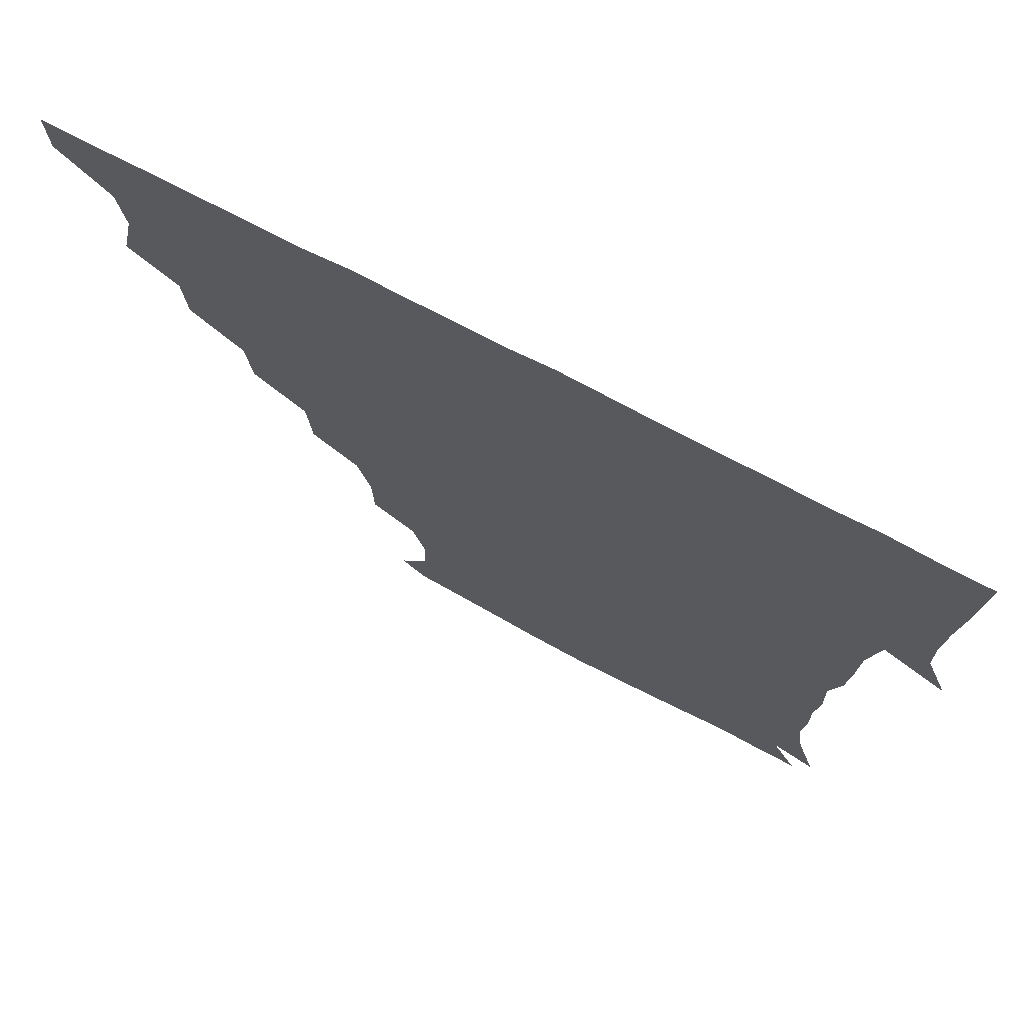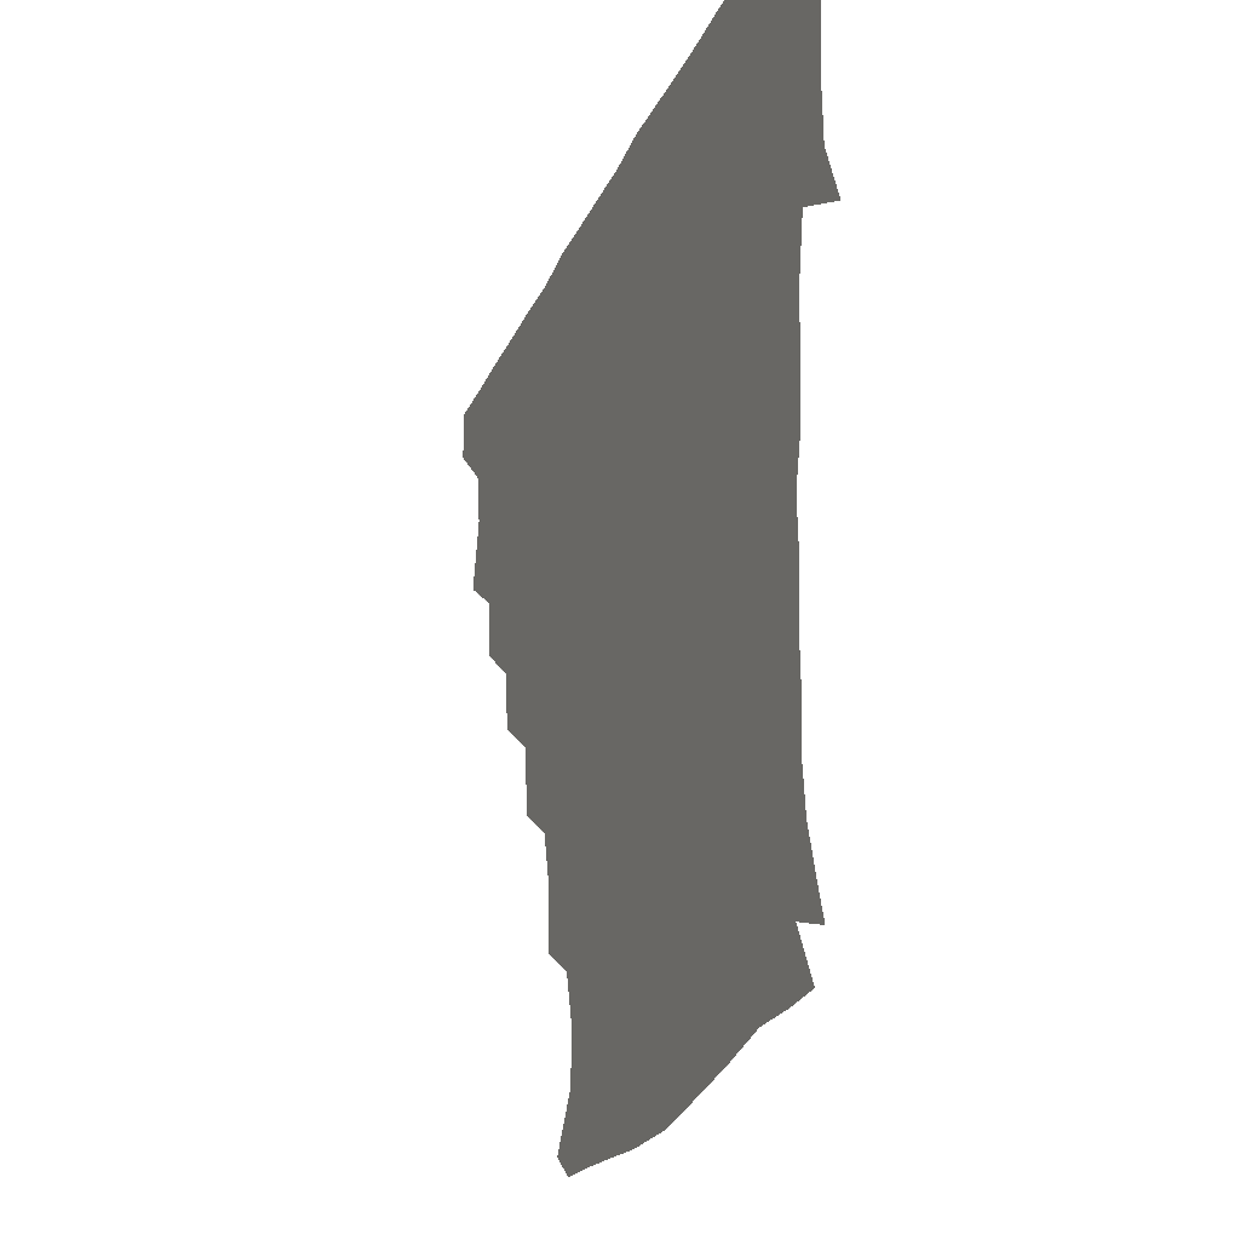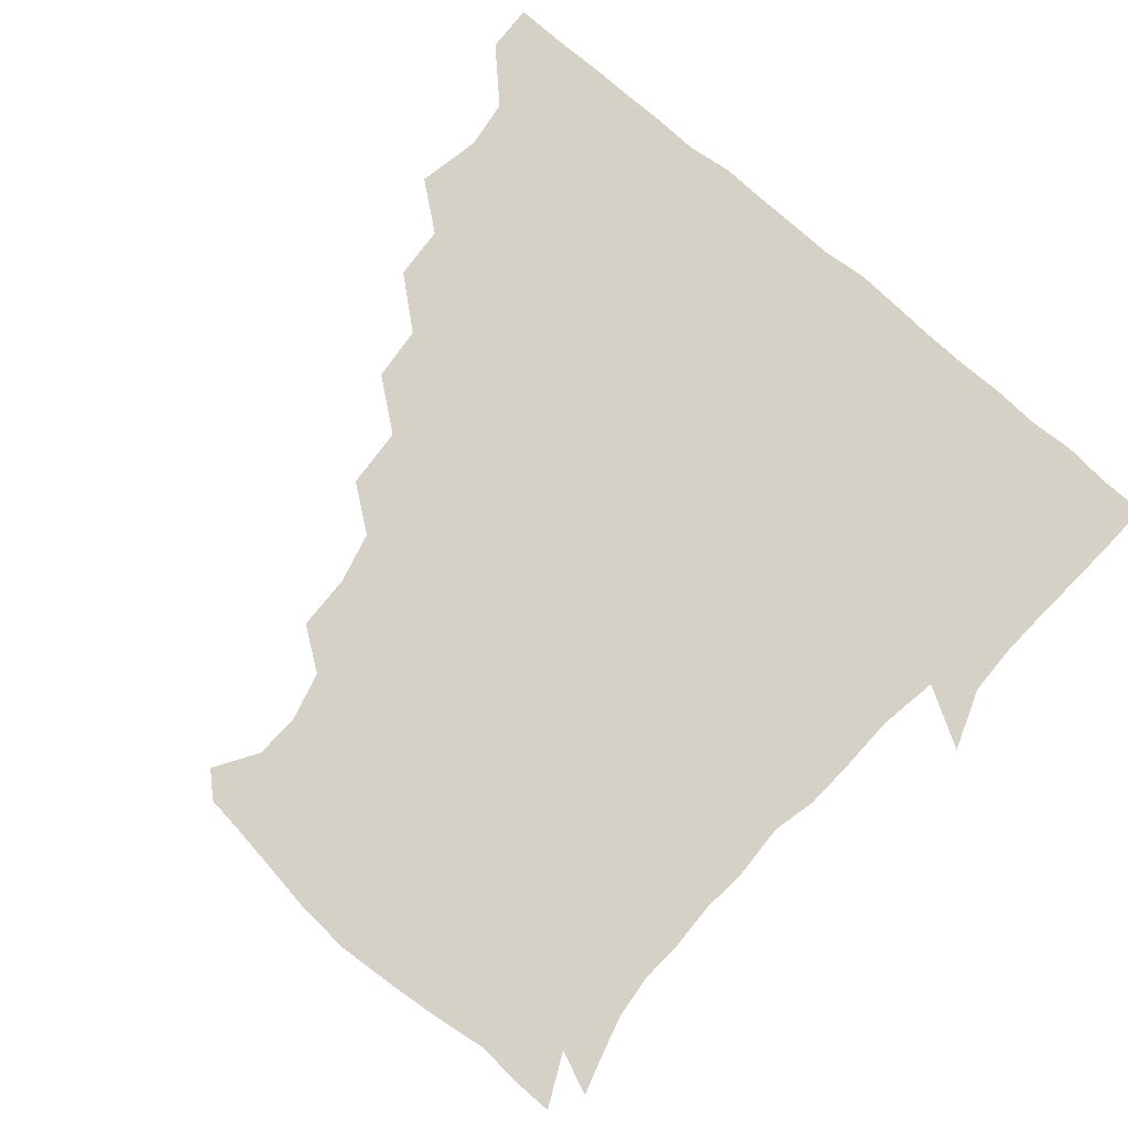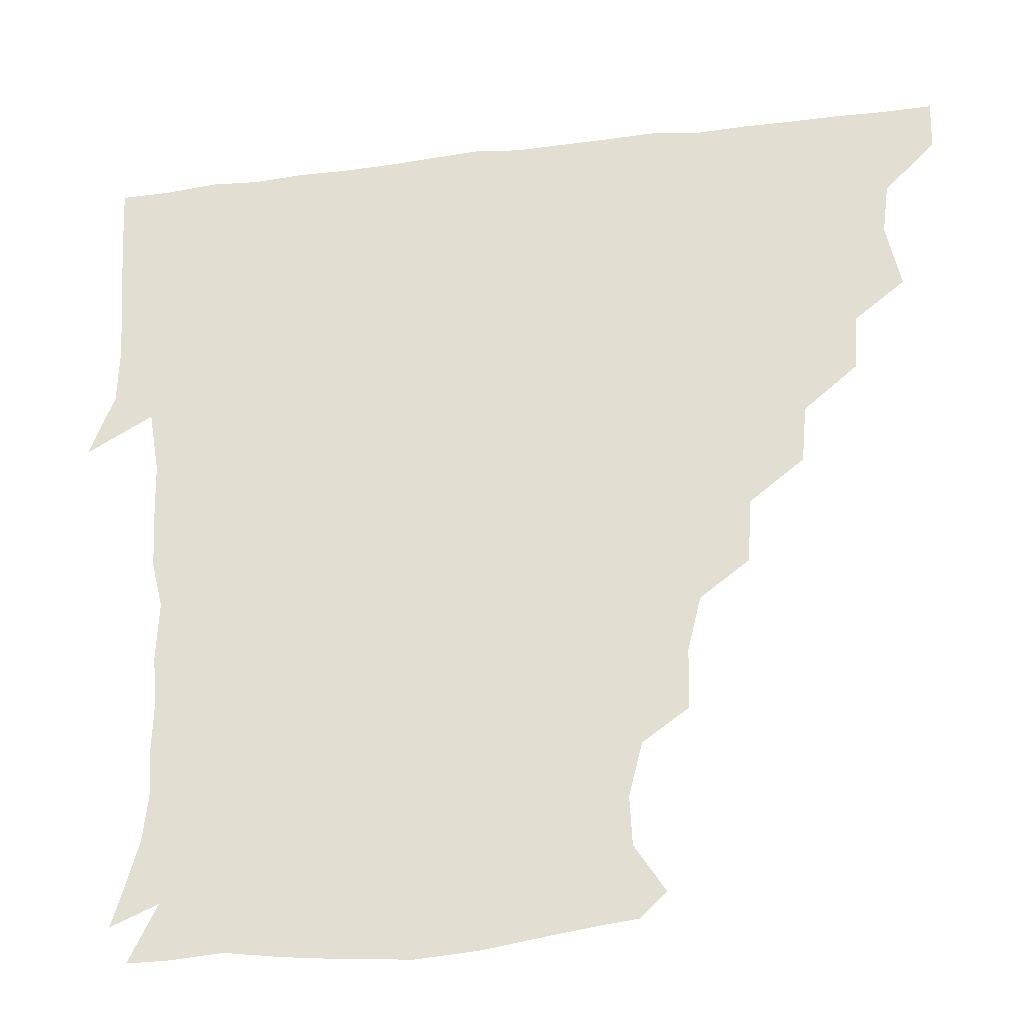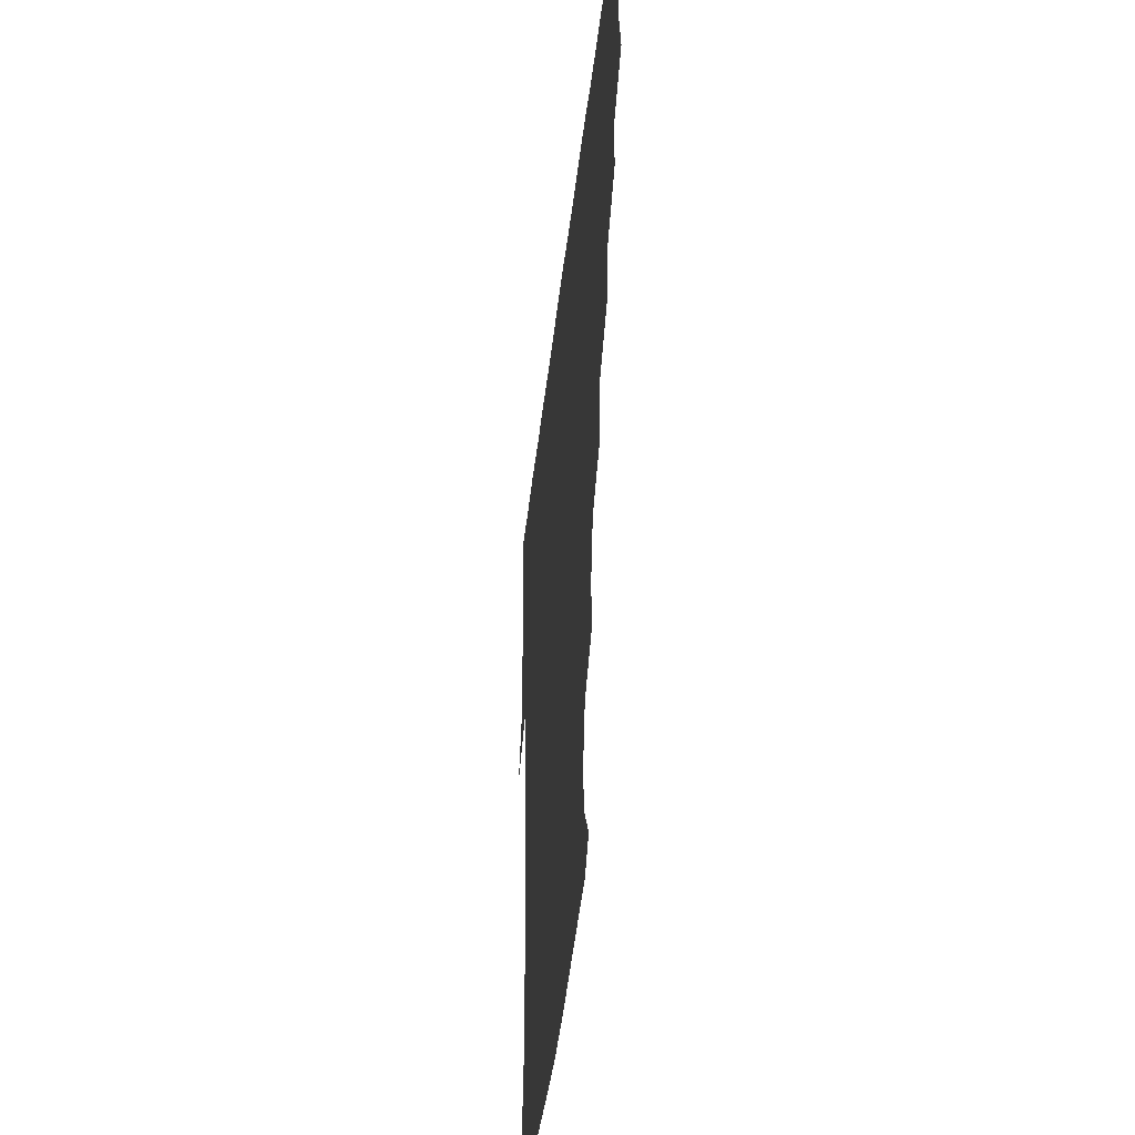
<metadata>
{"format":"obj","ext":"obj","renderer":"f3d","projection":"perspective","resolution":1024,"background":"white","views":[{"elev":73.2,"azim":27.7,"up":"+Y"},{"elev":-27.6,"azim":69.4,"up":"+Y"},{"elev":79.2,"azim":40.6,"up":"+Z"},{"elev":-30.9,"azim":-170.0,"up":"+Y"},{"elev":-43.7,"azim":-96.5,"up":"+Y"}]}
</metadata>
<code>
v 436.2 405.5 0
v 435.8 421.1 0
v 449.7 353 0
v 454 373.6 0
v 451.9 389.7 0
v 451.8 405.5 0
v 451.2 420.9 0
v 466.2 323.5 0
v 465.2 340.8 0
v 468.6 361.4 0
v 468.3 376.3 0
v 467.1 390.9 0
v 466.5 405.9 0
v 466.1 421.3 0
v 484.2 291.8 0
v 482.6 309.7 0
v 483.7 331.2 0
v 482.1 345.7 0
v 483.5 362.6 0
v 482.7 376.8 0
v 482 391.1 0
v 481.5 406 0
v 481.2 421.2 0
v 502 258.9 0
v 500.7 278.9 0
v 498 297.6 0
v 498.2 316.9 0
v 498.5 333.2 0
v 498.5 348.7 0
v 497.3 362.1 0
v 497 376.7 0
v 496.7 391.1 0
v 496.5 405.6 0
v 496.2 421.3 0
v 521.4 212.4 0
v 520.9 230.9 0
v 516.9 247.6 0
v 514.9 267.8 0
v 514 284.5 0
v 512.3 299.8 0
v 512 316 0
v 512.8 333.7 0
v 512.5 348.1 0
v 512 362 0
v 511.7 376.5 0
v 511.4 391.1 0
v 511.2 406.2 0
v 511.3 420.9 0
v 529.5 156.9 0
v 538.6 171.3 0
v 539.3 186.1 0
v 535.2 202.4 0
v 533.6 223.2 0
v 531.2 237.4 0
v 529.3 254.6 0
v 528.1 269.8 0
v 528.2 287.9 0
v 527.7 303.1 0
v 527.8 318.7 0
v 527.3 333.1 0
v 527.1 347.5 0
v 527 362 0
v 526.2 376.4 0
v 526.4 391 0
v 526.2 406 0
v 526.4 422.8 0
v 537.3 149.5 0
v 544.4 162 0
v 549.6 179.2 0
v 547.6 191.4 0
v 546.3 210.1 0
v 546.1 227.4 0
v 544.3 243.3 0
v 543 256.4 0
v 542.8 272.2 0
v 542.5 289 0
v 542.4 303.6 0
v 542.6 319 0
v 541.6 332 0
v 542 347.5 0
v 542 362 0
v 542 376.2 0
v 541.7 390.7 0
v 541.1 406.4 0
v 540.8 422.4 0
v 548.6 148.2 0
v 558.7 165.1 0
v 560.7 183.6 0
v 560.6 197.1 0
v 559.1 213.9 0
v 559.6 230.9 0
v 558 243.8 0
v 557.4 259.2 0
v 558.2 274.6 0
v 557.2 288.2 0
v 556.9 303.5 0
v 557.1 319.2 0
v 556.6 332.2 0
v 556.9 347.4 0
v 556.8 361.7 0
v 556.7 376.1 0
v 556.8 390.4 0
v 556.5 405.3 0
v 555.5 422.2 0
v 563.3 146.1 0
v 573.3 167.6 0
v 573.9 182.6 0
v 573.3 198.6 0
v 573.8 212.6 0
v 571.9 230.6 0
v 572.2 243.7 0
v 571.6 258.2 0
v 572.1 274.8 0
v 572.1 290 0
v 571.9 304.3 0
v 571.6 318.2 0
v 571.7 332.6 0
v 572.1 347.7 0
v 571.4 361.5 0
v 571.6 376 0
v 571.7 390.4 0
v 571.2 405.7 0
v 570.5 422 0
v 581.6 143.2 0
v 586.5 167.1 0
v 588.3 184.7 0
v 586.7 199.6 0
v 587.7 217 0
v 586.7 230.7 0
v 587 244.4 0
v 586.3 258.9 0
v 586.2 276.2 0
v 586.6 290.7 0
v 586.6 303.5 0
v 586.5 318 0
v 586.6 332.9 0
v 586.9 347.5 0
v 587.2 362 0
v 586.8 376.1 0
v 586.6 390.3 0
v 585.8 406.4 0
v 584.8 423.5 0
v 600.1 141.8 0
v 600.2 168.1 0
v 602.4 185.8 0
v 602.1 200.6 0
v 601.3 216.4 0
v 600.2 230.7 0
v 601.4 245.7 0
v 601.4 260.2 0
v 600.8 275.6 0
v 600.9 289.7 0
v 601.3 303.4 0
v 601.3 318.8 0
v 601.2 331.9 0
v 601.9 348.4 0
v 601.8 362 0
v 601.6 376.3 0
v 601.3 391 0
v 600.9 405.9 0
v 599.2 422.8 0
v 620.5 143.3 0
v 616.4 164.2 0
v 615.8 184.2 0
v 615.5 200.5 0
v 615.1 216.9 0
v 615.8 228.1 0
v 614.6 245.2 0
v 615.1 260.3 0
v 615.2 275.2 0
v 615.3 289.4 0
v 615.8 305.6 0
v 616 318.5 0
v 616.3 334 0
v 616.3 348.5 0
v 616.5 362.1 0
v 616.8 376.4 0
v 616.7 390.7 0
v 616.1 405.6 0
v 614.2 421.9 0
v 638 145.1 0
v 631.7 165 0
v 629.1 185.1 0
v 629 201 0
v 628.3 216.8 0
v 629.4 231.2 0
v 629.5 245.9 0
v 629.6 259.6 0
v 629.6 274.1 0
v 630.2 288.7 0
v 630.2 304 0
v 630.3 319.8 0
v 631 333.8 0
v 631.1 347.5 0
v 631.3 362.3 0
v 631.6 376.7 0
v 631.7 390.9 0
v 631.2 405.5 0
v 629.3 421.6 0
v 654.8 147.4 0
v 647.1 165.2 0
v 642.2 184.7 0
v 642.2 200.2 0
v 642 216 0
v 643.2 228.4 0
v 642.4 245.1 0
v 643.5 259.4 0
v 644.2 272.7 0
v 644.2 288.5 0
v 644.2 304.7 0
v 645.2 317.9 0
v 645 334.8 0
v 645.6 347.8 0
v 645.9 362.7 0
v 646.3 377 0
v 647 391 0
v 646.6 405.2 0
v 644.2 421.8 0
v 670.3 146.2 0
v 660.5 165.7 0
v 656.8 181.2 0
v 654.7 198.2 0
v 654.3 214.6 0
v 655.4 228.9 0
v 656.1 242.6 0
v 656.6 257.7 0
v 657.5 272.2 0
v 657.7 288.1 0
v 658.2 303.4 0
v 659.2 318.8 0
v 659.3 334.3 0
v 659.6 349 0
v 660.4 362.5 0
v 660.7 376.5 0
v 661.2 391.3 0
v 661.4 405.2 0
v 660.1 421 0
v 682.9 146.1 0
v 674.7 163.3 0
v 670.1 178.8 0
v 668.1 193.2 0
v 666.8 209.5 0
v 667.6 224 0
v 668.2 238.8 0
v 668.9 254.2 0
v 669.3 270.5 0
v 671.5 284.2 0
v 672 300.2 0
v 672.6 317.4 0
v 672.9 335 0
v 673.8 347.6 0
v 674 363.6 0
v 674.9 377.6 0
v 675.6 391.5 0
v 675.8 405.7 0
v 674.8 422 0
v 688.8 157.3 0
v 685.4 169 0
v 681.5 183.3 0
v 680 197.8 0
v 680.9 211.6 0
v 680.6 227.7 0
v 682 242.5 0
v 681.3 261 0
v 684.8 275.2 0
v 685.8 291.5 0
v 686.4 310.5 0
v 689.7 330.3 0
v 685.7 348 0
v 686.8 362 0
v 688.6 376.2 0
v 689.7 391.3 0
v 690.4 405.7 0
v 690.7 420.6 0
v 709.6 318.9 0
v 702.3 338.7 0
v 701.9 354.7 0
v 702.8 371.8 0
v 704.1 389.1 0
v 705.1 405.2 0
v 705.9 420.5 0
f 5 6 1
f 1 6 2
f 6 7 2
f 9 10 3
f 3 10 4
f 10 11 4
f 4 11 5
f 11 12 5
f 5 12 6
f 12 13 6
f 6 13 7
f 13 14 7
f 16 17 8
f 8 17 9
f 17 18 9
f 9 18 10
f 18 19 10
f 10 19 11
f 19 20 11
f 11 20 12
f 20 21 12
f 12 21 13
f 21 22 13
f 13 22 14
f 22 23 14
f 25 26 15
f 15 26 16
f 26 27 16
f 16 27 17
f 27 28 17
f 17 28 18
f 28 29 18
f 18 29 19
f 29 30 19
f 19 30 20
f 30 31 20
f 20 31 21
f 31 32 21
f 21 32 22
f 32 33 22
f 22 33 23
f 33 34 23
f 37 38 24
f 24 38 25
f 38 39 25
f 25 39 26
f 39 40 26
f 26 40 27
f 40 41 27
f 27 41 28
f 41 42 28
f 28 42 29
f 42 43 29
f 29 43 30
f 43 44 30
f 30 44 31
f 44 45 31
f 31 45 32
f 45 46 32
f 32 46 33
f 46 47 33
f 33 47 34
f 47 48 34
f 52 53 35
f 35 53 36
f 53 54 36
f 36 54 37
f 54 55 37
f 37 55 38
f 55 56 38
f 38 56 39
f 56 57 39
f 39 57 40
f 57 58 40
f 40 58 41
f 58 59 41
f 41 59 42
f 59 60 42
f 42 60 43
f 60 61 43
f 43 61 44
f 61 62 44
f 44 62 45
f 62 63 45
f 45 63 46
f 63 64 46
f 46 64 47
f 64 65 47
f 47 65 48
f 65 66 48
f 67 68 49
f 49 68 50
f 68 69 50
f 50 69 51
f 69 70 51
f 51 70 52
f 70 71 52
f 52 71 53
f 71 72 53
f 53 72 54
f 72 73 54
f 54 73 55
f 73 74 55
f 55 74 56
f 74 75 56
f 56 75 57
f 75 76 57
f 57 76 58
f 76 77 58
f 58 77 59
f 77 78 59
f 59 78 60
f 78 79 60
f 60 79 61
f 79 80 61
f 61 80 62
f 80 81 62
f 62 81 63
f 81 82 63
f 63 82 64
f 82 83 64
f 64 83 65
f 83 84 65
f 65 84 66
f 84 85 66
f 67 86 68
f 86 87 68
f 68 87 69
f 87 88 69
f 69 88 70
f 88 89 70
f 70 89 71
f 89 90 71
f 71 90 72
f 90 91 72
f 72 91 73
f 91 92 73
f 73 92 74
f 92 93 74
f 74 93 75
f 93 94 75
f 75 94 76
f 94 95 76
f 76 95 77
f 95 96 77
f 77 96 78
f 96 97 78
f 78 97 79
f 97 98 79
f 79 98 80
f 98 99 80
f 80 99 81
f 99 100 81
f 81 100 82
f 100 101 82
f 82 101 83
f 101 102 83
f 83 102 84
f 102 103 84
f 84 103 85
f 103 104 85
f 86 105 87
f 105 106 87
f 87 106 88
f 106 107 88
f 88 107 89
f 107 108 89
f 89 108 90
f 108 109 90
f 90 109 91
f 109 110 91
f 91 110 92
f 110 111 92
f 92 111 93
f 111 112 93
f 93 112 94
f 112 113 94
f 94 113 95
f 113 114 95
f 95 114 96
f 114 115 96
f 96 115 97
f 115 116 97
f 97 116 98
f 116 117 98
f 98 117 99
f 117 118 99
f 99 118 100
f 118 119 100
f 100 119 101
f 119 120 101
f 101 120 102
f 120 121 102
f 102 121 103
f 121 122 103
f 103 122 104
f 122 123 104
f 105 124 106
f 124 125 106
f 106 125 107
f 125 126 107
f 107 126 108
f 126 127 108
f 108 127 109
f 127 128 109
f 109 128 110
f 128 129 110
f 110 129 111
f 129 130 111
f 111 130 112
f 130 131 112
f 112 131 113
f 131 132 113
f 113 132 114
f 132 133 114
f 114 133 115
f 133 134 115
f 115 134 116
f 134 135 116
f 116 135 117
f 135 136 117
f 117 136 118
f 136 137 118
f 118 137 119
f 137 138 119
f 119 138 120
f 138 139 120
f 120 139 121
f 139 140 121
f 121 140 122
f 140 141 122
f 122 141 123
f 141 142 123
f 124 143 125
f 143 144 125
f 125 144 126
f 144 145 126
f 126 145 127
f 145 146 127
f 127 146 128
f 146 147 128
f 128 147 129
f 147 148 129
f 129 148 130
f 148 149 130
f 130 149 131
f 149 150 131
f 131 150 132
f 150 151 132
f 132 151 133
f 151 152 133
f 133 152 134
f 152 153 134
f 134 153 135
f 153 154 135
f 135 154 136
f 154 155 136
f 136 155 137
f 155 156 137
f 137 156 138
f 156 157 138
f 138 157 139
f 157 158 139
f 139 158 140
f 158 159 140
f 140 159 141
f 159 160 141
f 141 160 142
f 160 161 142
f 143 162 144
f 162 163 144
f 144 163 145
f 163 164 145
f 145 164 146
f 164 165 146
f 146 165 147
f 165 166 147
f 147 166 148
f 166 167 148
f 148 167 149
f 167 168 149
f 149 168 150
f 168 169 150
f 150 169 151
f 169 170 151
f 151 170 152
f 170 171 152
f 152 171 153
f 171 172 153
f 153 172 154
f 172 173 154
f 154 173 155
f 173 174 155
f 155 174 156
f 174 175 156
f 156 175 157
f 175 176 157
f 157 176 158
f 176 177 158
f 158 177 159
f 177 178 159
f 159 178 160
f 178 179 160
f 160 179 161
f 179 180 161
f 162 181 163
f 181 182 163
f 163 182 164
f 182 183 164
f 164 183 165
f 183 184 165
f 165 184 166
f 184 185 166
f 166 185 167
f 185 186 167
f 167 186 168
f 186 187 168
f 168 187 169
f 187 188 169
f 169 188 170
f 188 189 170
f 170 189 171
f 189 190 171
f 171 190 172
f 190 191 172
f 172 191 173
f 191 192 173
f 173 192 174
f 192 193 174
f 174 193 175
f 193 194 175
f 175 194 176
f 194 195 176
f 176 195 177
f 195 196 177
f 177 196 178
f 196 197 178
f 178 197 179
f 197 198 179
f 179 198 180
f 198 199 180
f 181 200 182
f 200 201 182
f 182 201 183
f 201 202 183
f 183 202 184
f 202 203 184
f 184 203 185
f 203 204 185
f 185 204 186
f 204 205 186
f 186 205 187
f 205 206 187
f 187 206 188
f 206 207 188
f 188 207 189
f 207 208 189
f 189 208 190
f 208 209 190
f 190 209 191
f 209 210 191
f 191 210 192
f 210 211 192
f 192 211 193
f 211 212 193
f 193 212 194
f 212 213 194
f 194 213 195
f 213 214 195
f 195 214 196
f 214 215 196
f 196 215 197
f 215 216 197
f 197 216 198
f 216 217 198
f 198 217 199
f 217 218 199
f 200 219 201
f 219 220 201
f 201 220 202
f 220 221 202
f 202 221 203
f 221 222 203
f 203 222 204
f 222 223 204
f 204 223 205
f 223 224 205
f 205 224 206
f 224 225 206
f 206 225 207
f 225 226 207
f 207 226 208
f 226 227 208
f 208 227 209
f 227 228 209
f 209 228 210
f 228 229 210
f 210 229 211
f 229 230 211
f 211 230 212
f 230 231 212
f 212 231 213
f 231 232 213
f 213 232 214
f 232 233 214
f 214 233 215
f 233 234 215
f 215 234 216
f 234 235 216
f 216 235 217
f 235 236 217
f 217 236 218
f 236 237 218
f 219 238 220
f 238 239 220
f 220 239 221
f 239 240 221
f 221 240 222
f 240 241 222
f 222 241 223
f 241 242 223
f 223 242 224
f 242 243 224
f 224 243 225
f 243 244 225
f 225 244 226
f 244 245 226
f 226 245 227
f 245 246 227
f 227 246 228
f 246 247 228
f 228 247 229
f 247 248 229
f 229 248 230
f 248 249 230
f 230 249 231
f 249 250 231
f 231 250 232
f 250 251 232
f 232 251 233
f 251 252 233
f 233 252 234
f 252 253 234
f 234 253 235
f 253 254 235
f 235 254 236
f 254 255 236
f 236 255 237
f 255 256 237
f 239 257 240
f 257 258 240
f 240 258 241
f 258 259 241
f 241 259 242
f 259 260 242
f 242 260 243
f 260 261 243
f 243 261 244
f 261 262 244
f 244 262 245
f 262 263 245
f 245 263 246
f 263 264 246
f 246 264 247
f 264 265 247
f 247 265 248
f 265 266 248
f 248 266 249
f 266 267 249
f 249 267 250
f 267 268 250
f 250 268 251
f 268 269 251
f 251 269 252
f 269 270 252
f 252 270 253
f 270 271 253
f 253 271 254
f 271 272 254
f 254 272 255
f 272 273 255
f 255 273 256
f 273 274 256
f 268 275 269
f 275 276 269
f 269 276 270
f 276 277 270
f 270 277 271
f 277 278 271
f 271 278 272
f 278 279 272
f 272 279 273
f 279 280 273
f 273 280 274
f 280 281 274

</code>
